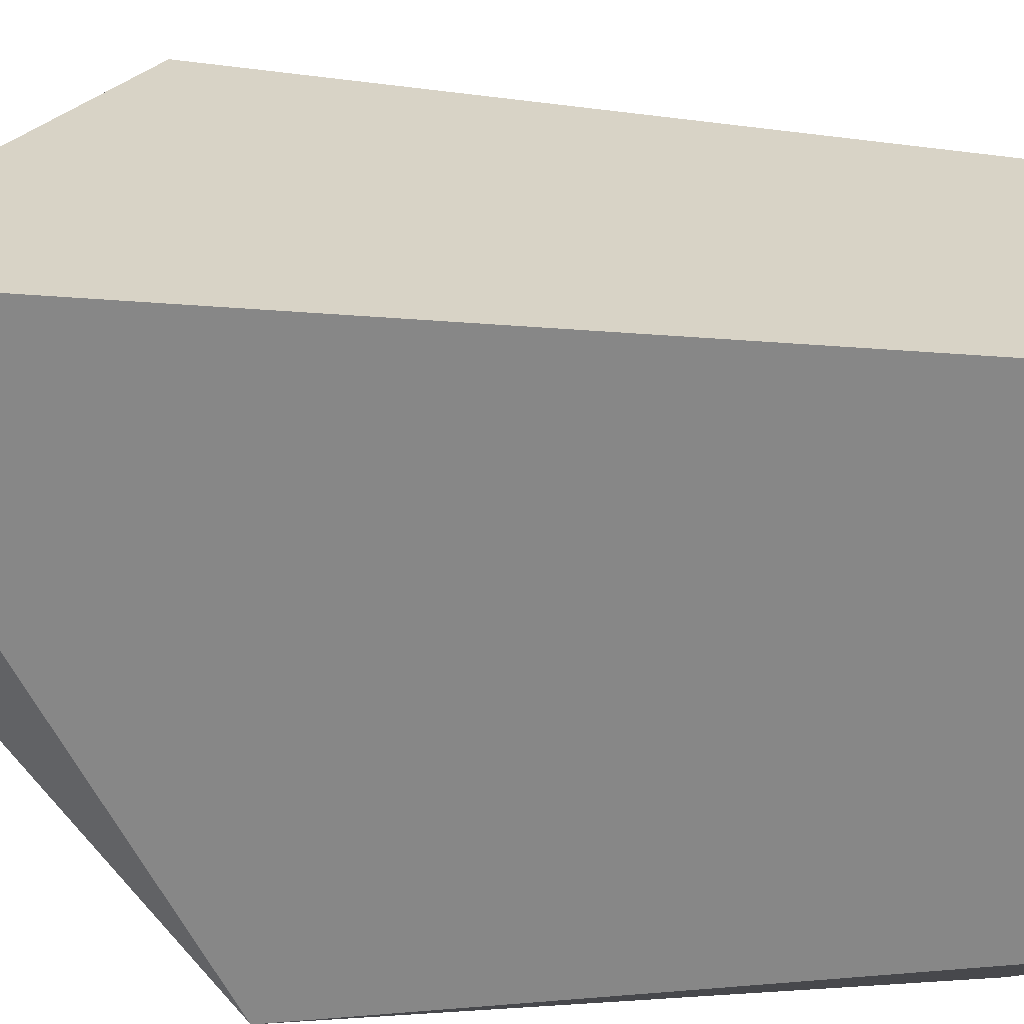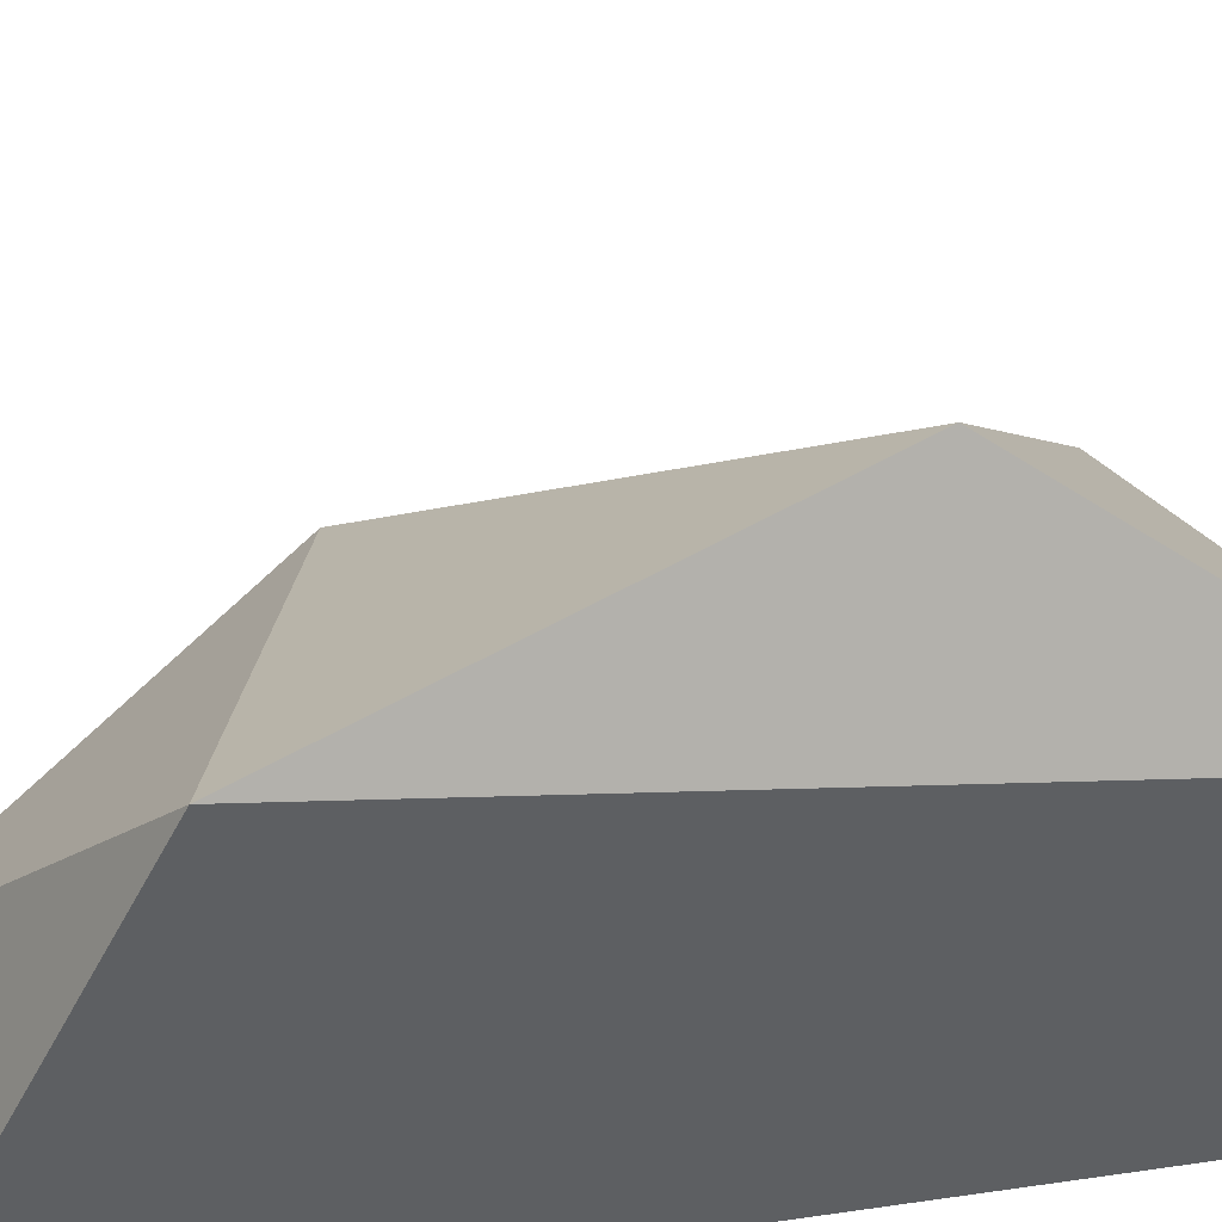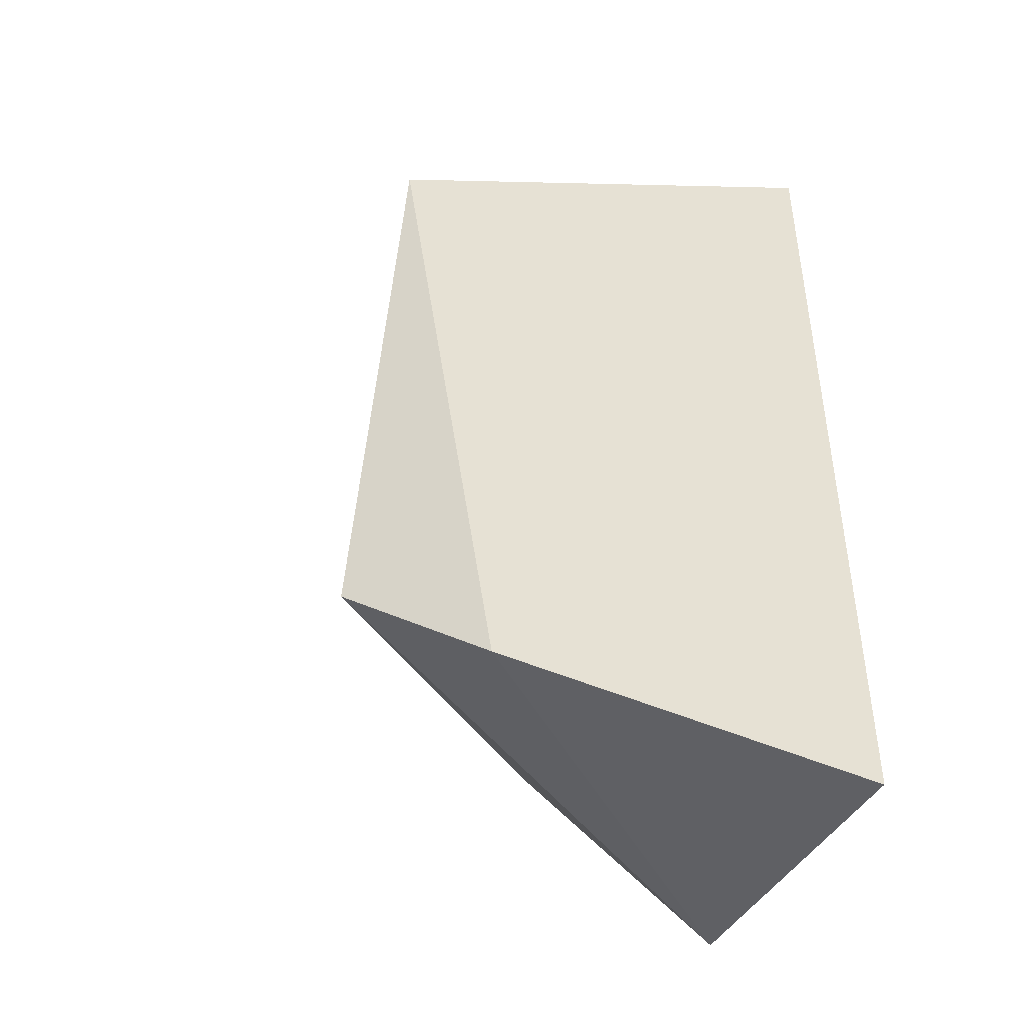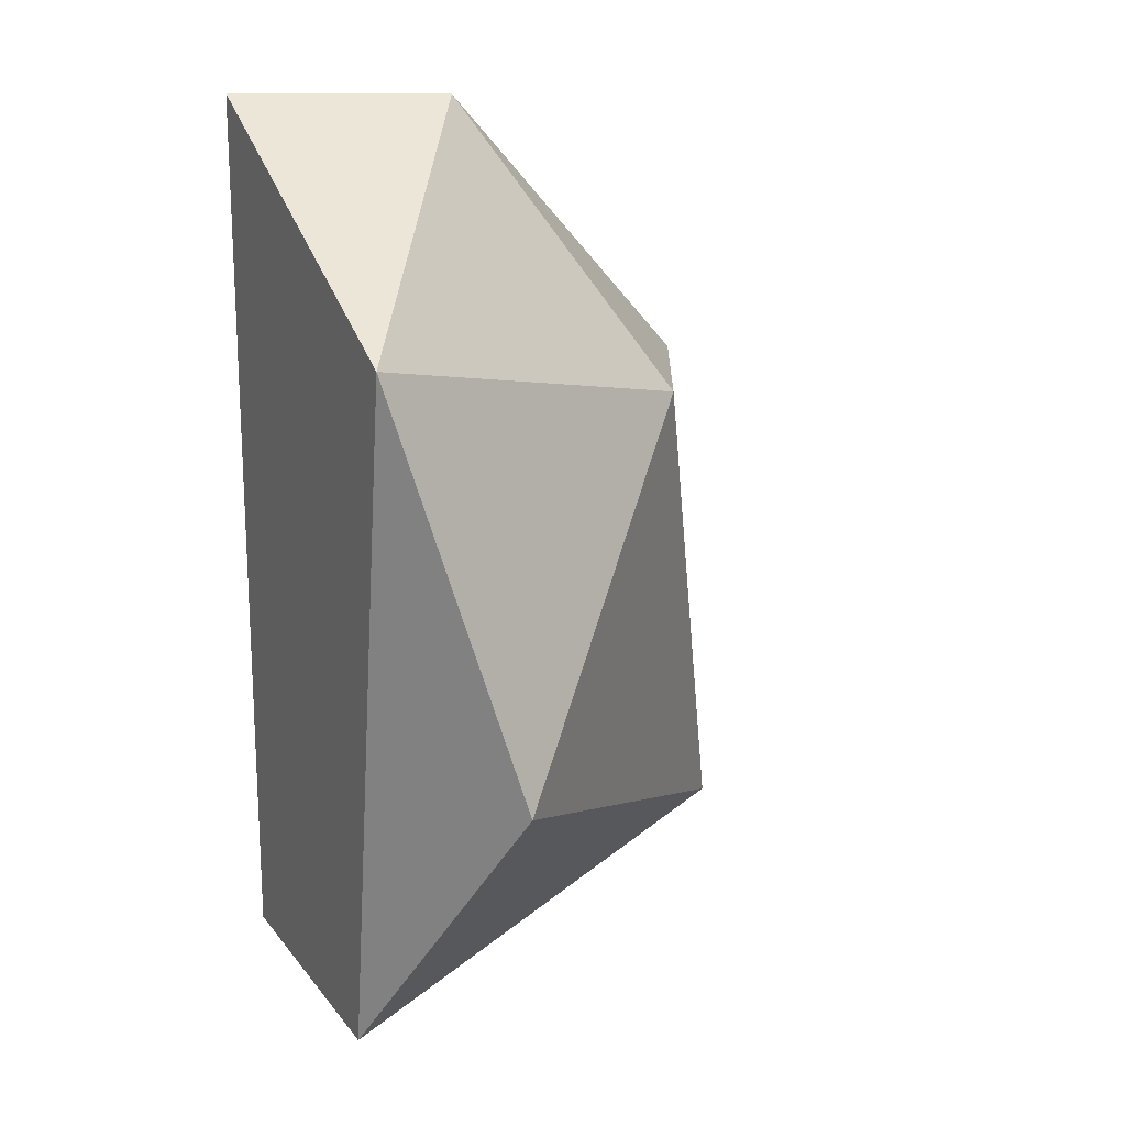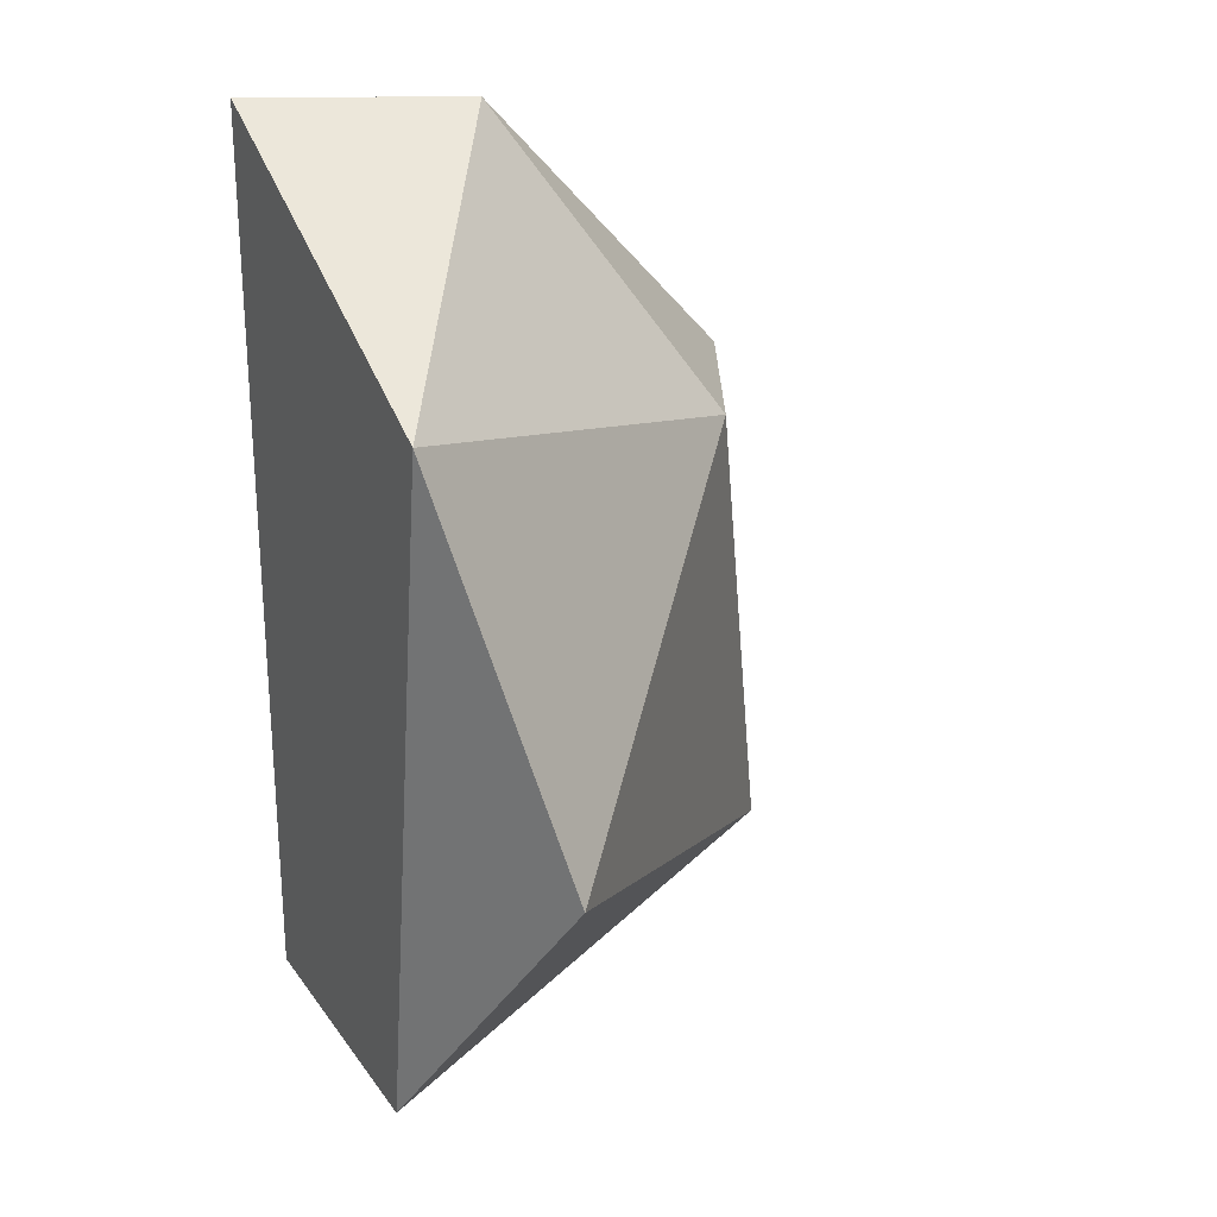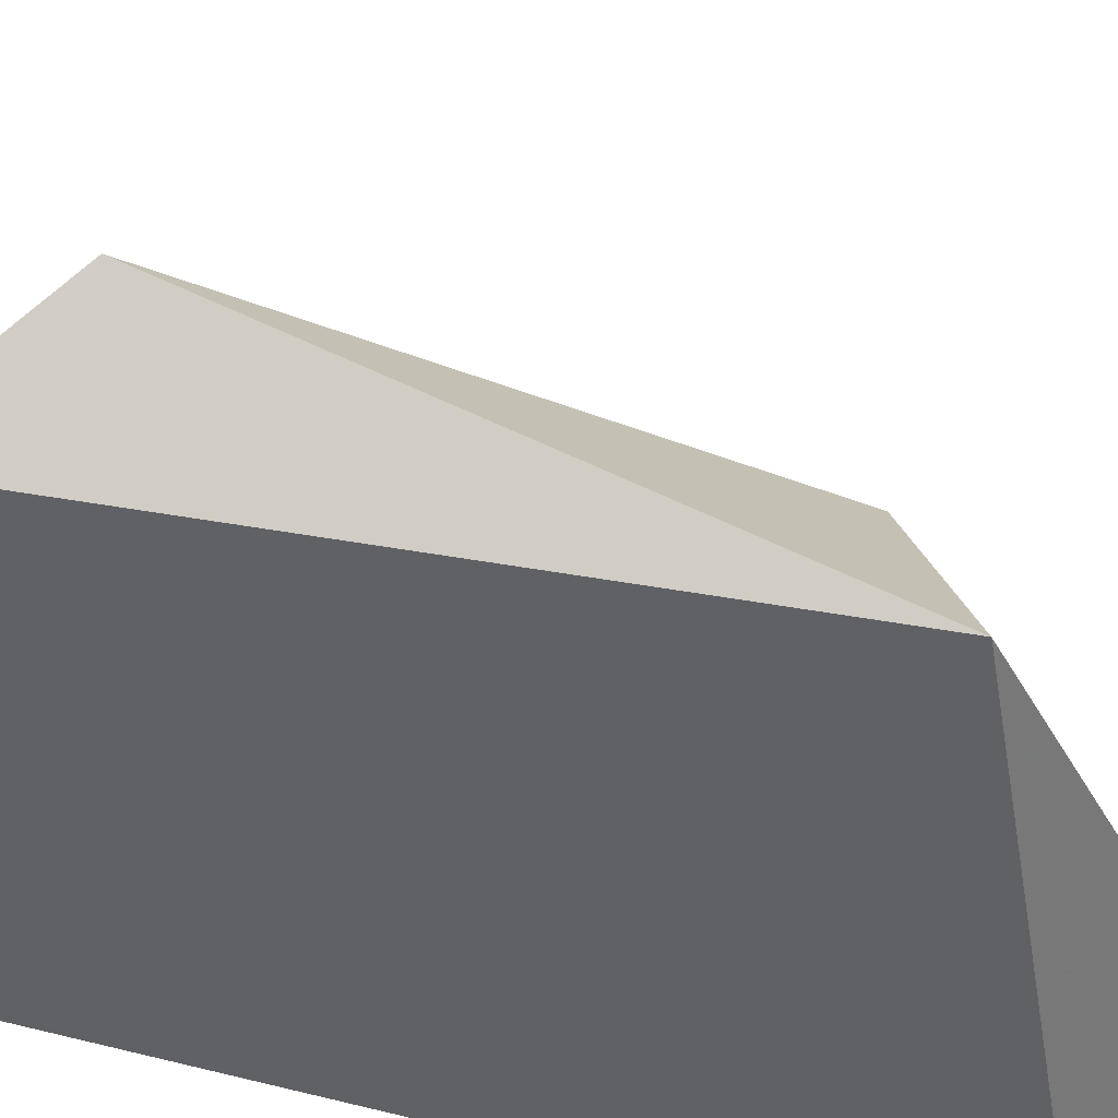
<metadata>
{"format":"obj","ext":"obj","renderer":"f3d","projection":"perspective","resolution":1024,"background":"white","views":[{"elev":-62.4,"azim":-94.0,"up":"+Z"},{"elev":44.2,"azim":-99.7,"up":"+Z"},{"elev":-44.5,"azim":152.4,"up":"+Y"},{"elev":17.6,"azim":-25.6,"up":"+Y"},{"elev":24.2,"azim":-27.1,"up":"+Y"},{"elev":-46.6,"azim":68.9,"up":"+Z"}]}
</metadata>
<code>
v -0.4761 0.8889 -0.3174
v -0.603 0.6984 -0.3809
v -0.4761 0.6984 -0.3809
v -0.5713 0.7937 -0.2222
v -0.603 0.9842 -0.3809
v -0.603 0.9207 -0.254
v -0.4443 0.8889 -0.3809
v -0.603 0.6984 -0.2857
v -0.4443 0.7302 -0.3492
v -0.5395 0.9842 -0.3492
f 7 5 10
f 3 2 5
f 5 2 6
f 4 1 6
f 3 5 7
f 2 3 8
f 6 2 8
f 4 6 8
f 1 4 9
f 7 1 9
f 3 7 9
f 8 3 9
f 4 8 9
f 5 6 10
f 6 1 10
f 1 7 10

</code>
